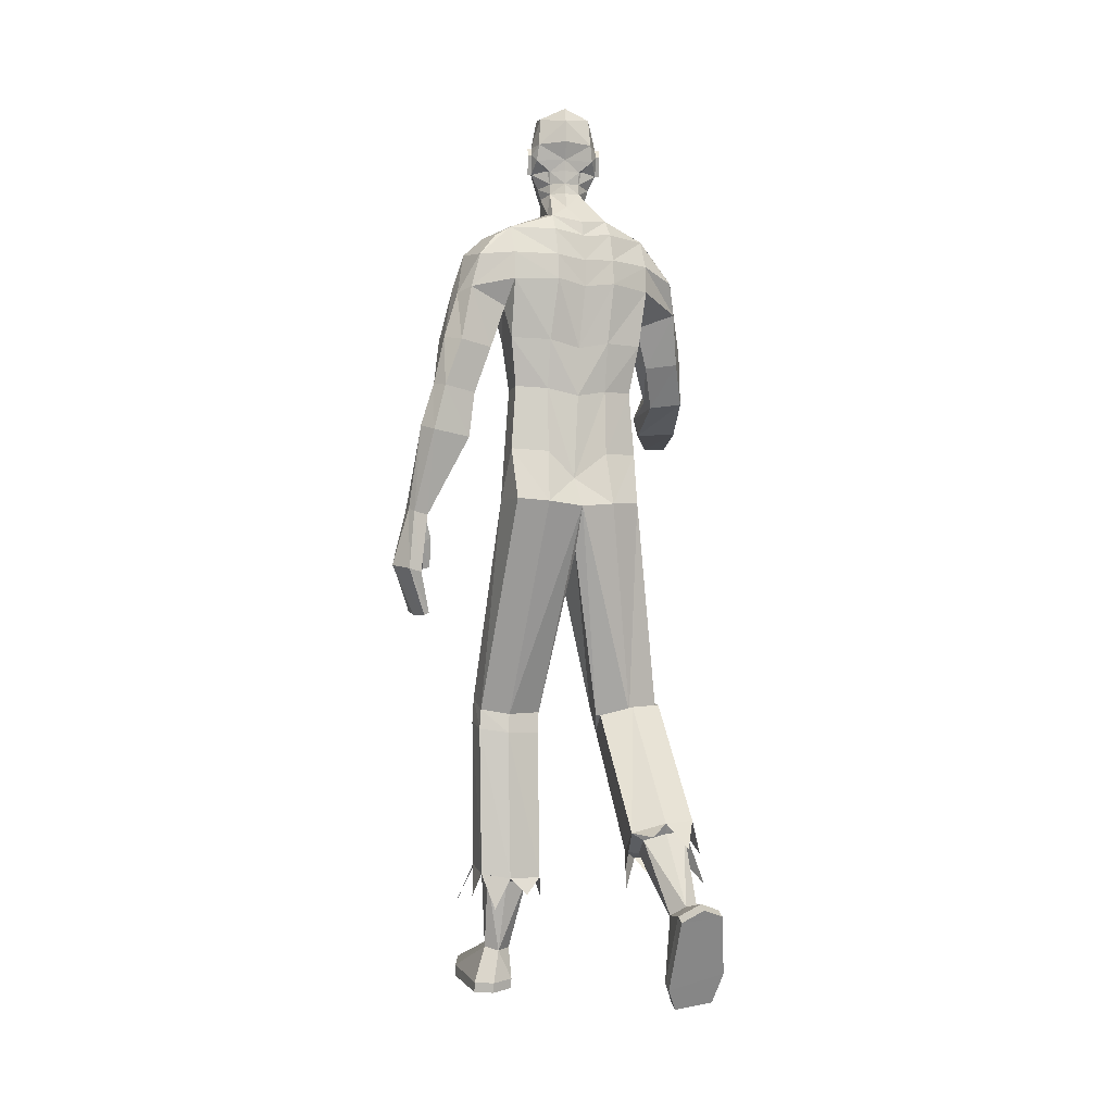
<metadata>
{"format":"obj","ext":"obj","renderer":"f3d","projection":"perspective","resolution":1024,"background":"white","views":[{"elev":7.4,"azim":167.8,"up":"+Y"}]}
</metadata>
<code>
o MilkShape3D_Mesh
v -0.0268 0.8025 0.2617
v -0.01458 0.8081 0.2642
v -0.02604 0.809 0.2801
v -0.02889 0.8089 0.2798
v 0.003401 0.7477 0.2425
v 0.007477 0.793 0.2538
v -0.02387 0.7429 0.2476
v -0.02996 0.8593 0.2785
v -0.02703 0.8594 0.2788
v -0.02353 0.8533 0.2768
v 0.009247 0.8497 0.2664
v 0.01551 0.822 0.2616
v 0.03009 0.8415 0.26
v 0.03428 0.8784 0.2523
v 0.01064 0.8694 0.2667
v 0.00681 0.879 0.2805
v -0.03158 0.8886 0.2871
v 0.01709 0.9189 0.2748
v -0.03216 0.9308 0.283
v -0.01773 0.7516 0.1884
v 0.00941 0.7529 0.1915
v 0.003091 0.6894 0.1706
v 0.0406 0.7315 0.1497
v 0.01659 0.9526 0.2622
v -0.03111 0.9624 0.2661
v 0.04137 0.821 0.1595
v 0.03145 0.8054 0.2151
v 0.03584 0.7977 0.1533
v 0.03692 0.7616 0.07283
v 0.06157 0.9152 0.1771
v 0.05112 0.8979 0.1938
v 0.06449 0.8977 0.1539
v 0.05328 0.8596 0.1823
v 0.06468 0.8548 0.1616
v 0.05649 0.8546 0.1607
v 0.04539 0.8612 0.2241
v 0.04807 0.8857 0.1366
v 0.0563 0.8975 0.153
v 0.04283 0.9219 0.1345
v 0.05339 0.915 0.1762
v 0.03468 0.9792 0.1634
v 0.03163 0.9801 0.2174
v 0.02146 0.8098 0.1184
v 0.01997 0.8323 0.1272
v 0.01922 0.8604 0.1279
v 0.02433 0.8619 0.1359
v -0.01316 0.8864 0.1155
v -0.01317 0.9274 0.1065
v -0.01581 0.9733 0.1208
v -0.01952 1.003 0.1489
v -0.02658 1.001 0.2151
v -0.01235 0.8623 0.1134
v -0.01115 0.8328 0.1088
v -0.009157 0.8102 0.09526
v 0.03299 0.7596 0.03617
v -0.03356 0.7461 0.03587
v -0.004603 0.7787 0.05978
v -0.03174 0.8088 0.2795
v -0.03953 0.8075 0.2616
v -0.04962 0.7464 0.2368
v -0.05814 0.7914 0.2468
v -0.0329 0.8592 0.2782
v -0.03559 0.853 0.2755
v -0.06521 0.848 0.2584
v -0.06901 0.8199 0.2526
v -0.08383 0.8388 0.2478
v -0.08804 0.8755 0.2392
v -0.06758 0.8676 0.2583
v -0.06721 0.8773 0.2725
v -0.07793 0.9166 0.2646
v -0.04494 0.7516 0.1857
v -0.04717 0.7224 0.1697
v -0.07637 0.9504 0.2522
v -0.07394 0.8028 0.2038
v -0.07259 0.8183 0.1473
v -0.06478 0.7953 0.1426
v -0.08282 0.7493 0.1002
v -0.0976 0.8938 0.1365
v -0.09302 0.8944 0.1784
v -0.1005 0.9113 0.1598
v -0.0974 0.8509 0.1443
v -0.09087 0.8562 0.1668
v -0.08921 0.8511 0.1451
v -0.0921 0.8579 0.2094
v -0.08941 0.894 0.1374
v -0.07736 0.8827 0.1232
v -0.0735 0.9191 0.122
v -0.09232 0.9115 0.1606
v -0.07437 0.9766 0.1517
v -0.08289 0.9773 0.2052
v -0.04392 0.8082 0.1114
v -0.0454 0.8308 0.1202
v -0.05291 0.8601 0.1277
v -0.04616 0.8588 0.1209
v -0.09473 0.7465 0.06536
v 0.4063 -0.007748 -0.03055
v 0.3789 0.1198 -0.04363
v 0.3612 0.1114 -0.03802
v 0.4162 -8.6e-05 -0.08405
v 0.3782 0.1225 -0.07906
v 0.3593 -0.01524 -0.06561
v 0.3501 0.04584 -0.06397
v 0.3382 0.1085 -0.08651
v 0.3578 -0.01163 -0.1192
v 0.3684 0.1191 -0.09612
v 0.3847 -0.002513 -0.1281
v 0.3746 -0.1114 -0.03206
v 0.3836 -0.01411 -0.02358
v 0.3627 -0.1062 -0.02746
v 0.3458 -0.1025 -0.06091
v 0.3688 -0.1142 -0.06954
v 0.339 -0.1053 -0.1007
v 0.35 -0.1096 -0.105
v 0.3726 0.04645 -0.0283
v 0.3282 -0.01241 -0.04356
v 0.3519 -0.01624 -0.02695
v 0.3313 -0.01136 -0.02379
v 0.3441 -0.01597 -0.04851
v 0.3277 0.05857 -0.0363
v 0.3528 0.1094 -0.04821
v 0.3415 0.108 -0.06752
v 0.3267 0.05351 -0.05545
v 0.3587 0.03959 -0.02555
v 0.1895 0.7063 0.05361
v 0.2078 0.6736 -0.02223
v 0.169 0.7139 0.007957
v 0.232 0.6694 0.05494
v 0.2569 0.5876 -0.01083
v 0.26 0.5942 0.04044
v 0.2301 0.6033 -0.04106
v 0.1293 0.6784 -0.01608
v 0.1318 0.7336 0.01976
v 0.1492 0.7037 0.08235
v 0.1619 0.6516 0.1144
v 0.1652 0.5849 0.09866
v 0.1316 0.621 -0.03188
v 0.1807 0.5528 0.06469
v 0.152 0.5739 0.0227
v 0.1649 0.5566 0.01682
v 0.1526 0.5595 -0.02051
v 0.2922 0.4829 0.02707
v 0.2225 0.4627 0.04846
v 0.1903 0.4625 -0.002692
v 0.2903 0.4927 -0.03299
v 0.19 0.4706 -0.05014
v 0.2576 0.4901 -0.07091
v 0.3097 0.383 -0.002395
v 0.2698 0.3688 0.009634
v 0.2344 0.3675 -0.02732
v 0.3168 0.3927 -0.05228
v 0.2286 0.3727 -0.06285
v 0.2963 0.3914 -0.0837
v 0.3392 0.2963 -0.00706
v 0.2917 0.281 0.008283
v 0.2502 0.2747 -0.03552
v 0.3484 0.3021 -0.06688
v 0.2439 0.2766 -0.07806
v 0.3245 0.2971 -0.104
v -0.3254 0.2114 0.4667
v -0.3028 0.2261 0.4742
v -0.318 0.2262 0.4734
v -0.2944 0.2114 0.4675
v -0.3194 0.1981 0.4609
v -0.2996 0.1981 0.4615
v -0.2992 0.2481 0.4326
v -0.3143 0.2482 0.4318
v -0.3217 0.2335 0.4251
v -0.2907 0.2335 0.4259
v -0.3158 0.2202 0.4193
v -0.296 0.2202 0.42
v -0.2856 0.2729 0.4367
v -0.3233 0.2732 0.4347
v -0.3419 0.2363 0.418
v -0.2644 0.2363 0.42
v -0.3271 0.2031 0.4034
v -0.2776 0.2031 0.405
v 0.1587 -1.002 0.1783
v 0.1394 -0.9987 0.1254
v 0.2382 -1.001 0.1662
v 0.2559 -0.9967 0.0906
v 0.1492 -0.9877 -0.05
v 0.236 -0.9871 -0.05986
v 0.1954 -0.986 -0.07924
v 0.159 -0.9009 0.02298
v 0.1342 -0.7355 0.05927
v 0.1143 -0.7371 0.0298
v 0.1476 -0.9026 -0.01253
v 0.196 -0.8955 0.01859
v 0.1925 -0.7291 0.05231
v 0.2054 -0.8929 -0.02496
v 0.2055 -0.7257 0.00999
v 0.1111 -0.7395 -0.04005
v 0.1767 -0.8992 -0.04356
v 0.2018 -0.7267 -0.04598
v 0.1593 -0.7343 -0.05656
v 0.1567 -0.977 0.1797
v 0.1375 -0.974 0.1268
v 0.2362 -0.9764 0.1676
v 0.2539 -0.9719 0.09049
v 0.1478 -0.9656 -0.04873
v 0.2346 -0.965 -0.05859
v 0.194 -0.9639 -0.07798
v -0.212 -0.9131 -0.4381
v -0.1133 -0.8748 -0.4522
v -0.1325 -0.9245 -0.4339
v -0.2297 -0.8422 -0.4643
v -0.123 -0.7097 -0.5123
v -0.2099 -0.7004 -0.5157
v -0.1692 -0.6822 -0.5224
v -0.08813 -0.6202 -0.2883
v -0.108 -0.6381 -0.2649
v -0.1329 -0.7402 -0.4
v -0.1214 -0.7184 -0.4281
v -0.1663 -0.6287 -0.266
v -0.1699 -0.7332 -0.3998
v -0.1793 -0.5986 -0.2959
v -0.1793 -0.7029 -0.4312
v -0.08492 -0.5766 -0.3429
v -0.1506 -0.6956 -0.4494
v -0.1756 -0.563 -0.3391
v -0.1331 -0.5619 -0.3521
v -0.1305 -0.9159 -0.4106
v -0.1113 -0.8663 -0.429
v -0.2101 -0.9045 -0.4148
v -0.2278 -0.8321 -0.4416
v -0.1217 -0.702 -0.4915
v -0.2085 -0.6927 -0.495
v -0.1678 -0.6745 -0.5017
v 0.03235 0.03861 0.02935
v 0.09733 0.06249 0.02859
v 0.01308 0.1549 0.07705
v 0.09489 0.1768 0.05285
v 0.1659 0.1309 -0.03637
v 0.1534 0.2317 -0.01143
v 0.1448 0.1455 -0.1241
v 0.1485 0.2498 -0.07108
v 0.07462 -0.3454 0.09844
v 0.03018 -0.02104 -0.02053
v 0.1043 -0.3374 0.1321
v 0.175 -0.3319 0.1182
v 0.2109 -0.3355 0.07298
v 0.01351 0.02345 -0.1116
v 0.06982 -0.3628 0.01831
v 0.2053 -0.3484 0.00859
v 0.1095 -0.403 0.1251
v 0.07977 -0.4037 0.08666
v 0.1774 -0.398 0.1089
v 0.2161 -0.3894 0.0634
v 0.07497 -0.4065 0.004718
v 0.2105 -0.3905 -0.002261
v 0.118 -0.7229 0.08333
v 0.08835 -0.7251 0.04166
v 0.2052 -0.714 0.07349
v 0.2246 -0.7093 0.01367
v 0.08355 -0.7285 -0.05708
v 0.2191 -0.7107 -0.06544
v 0.1373 -0.7622 0.07627
v 0.2336 -0.7719 -0.02559
v 0.2556 -0.8055 0.05669
v 0.09194 -0.7888 0.1021
v 0.06997 -0.7904 0.002252
v -0.03324 0.05168 0.04721
v -0.04263 0.1654 0.07246
v -0.1273 0.1067 0.005427
v -0.1248 0.2087 0.02824
v -0.1396 0.2259 -0.03
v -0.1339 0.1224 -0.0844
v -0.04846 -0.3576 0.009218
v -0.07815 -0.3572 0.04384
v -0.1489 -0.3487 0.03147
v -0.1847 -0.3422 -0.01339
v -0.04366 -0.3567 -0.07277
v -0.1792 -0.3404 -0.07903
v -0.0833 -0.4283 0.001328
v -0.05361 -0.4038 -0.02829
v -0.1513 -0.4139 -0.007693
v -0.1899 -0.3778 -0.03666
v -0.04881 -0.3527 -0.09236
v -0.1843 -0.336 -0.08728
v -0.09188 -0.6442 -0.2384
v -0.06219 -0.6188 -0.2715
v -0.1791 -0.631 -0.2401
v -0.1985 -0.5886 -0.2825
v -0.05739 -0.5571 -0.3487
v -0.1929 -0.5382 -0.3435
v -0.1111 -0.6694 -0.2693
v -0.2075 -0.6106 -0.353
v -0.2294 -0.6896 -0.3123
v -0.06578 -0.7065 -0.267
v -0.04381 -0.6428 -0.3439
v 0.001946 0.1258 -0.1333
v 0.01308 0.183 -0.09726
v 0.07677 0.139 -0.1362
v 0.06802 0.2437 -0.0857
v 0.1419 -0.3599 -0.001918
v 0.147 -0.3999 -0.01466
v 0.1556 -0.7213 -0.08041
v 0.1924 -0.7876 -0.08877
v 0.1194 -0.7579 -0.09247
v -0.07186 0.1267 -0.115
v -0.06643 0.2326 -0.06653
v -0.1157 -0.3493 -0.09183
v -0.1209 -0.3351 -0.1028
v -0.1295 -0.5365 -0.3617
v -0.1663 -0.5814 -0.4112
v -0.09325 -0.5565 -0.3947
v 0.0209 0.3447 0.1268
v 0.09815 0.3566 0.08055
v 0.1162 0.4539 0.1267
v 0.01827 0.4453 0.1667
v 0.126 0.5723 0.1418
v 0.02098 0.5663 0.1934
v 0.1157 0.6619 0.1249
v 0.1361 0.3697 0.02276
v 0.1473 0.4752 0.04496
v 0.1021 0.7288 0.0998
v -0.067 0.3429 0.1041
v -0.08693 0.4371 0.1557
v -0.09498 0.5495 0.1923
v -0.1106 0.6386 0.1766
v -0.1211 0.3484 0.05944
v -0.1425 0.4512 0.08629
v -0.1505 0.5523 0.1708
v -0.1538 0.6191 0.1865
v -0.1665 0.6712 0.1545
v -0.1224 0.7057 0.1511
v -0.1691 0.5473 0.06849
v -0.1839 0.7011 0.09193
v -0.1774 0.5372 0.1977
v 0.1317 0.3846 -0.03531
v 0.14 0.492 -0.032
v 0.06217 0.3797 -0.0477
v 0.05416 0.4869 -0.04171
v 0.03363 0.6212 -0.03374
v 0.03194 0.6738 -0.01744
v 0.03231 0.73 0.009493
v -0.005883 0.3623 -0.05085
v -0.01207 0.4669 -0.03353
v -0.03055 0.603 -0.01545
v -0.03336 0.6602 -0.001976
v -0.03384 0.7153 0.02079
v -0.1355 0.3624 0.002786
v -0.1597 0.4672 0.01073
v -0.1841 0.5885 0.0403
v -0.07227 0.3686 -0.02853
v -0.08028 0.4758 -0.02254
v -0.09853 0.6076 -0.003525
v -0.1864 0.6459 0.05609
v -0.1002 0.6602 0.01277
v -0.09986 0.7164 0.03971
v -0.1793 0.5197 0.1503
v -0.2131 0.6571 0.08096
v -0.2522 0.6073 0.08657
v -0.2157 0.6701 0.1299
v -0.2483 0.6372 0.1617
v -0.2661 0.563 0.1905
v -0.2792 0.5346 0.1492
v -0.2671 0.5357 0.1076
v -0.1808 0.5061 0.1133
v -0.2813 0.4568 0.2363
v -0.2061 0.4487 0.2362
v -0.1932 0.4264 0.1815
v -0.3012 0.4393 0.1815
v -0.2101 0.4128 0.1385
v -0.2831 0.4206 0.1387
v -0.2901 0.354 0.2586
v -0.2467 0.3468 0.2594
v -0.2259 0.3298 0.2158
v -0.315 0.3408 0.2157
v -0.2334 0.319 0.1819
v -0.3063 0.326 0.1823
v -0.3035 0.3355 0.327
v -0.2516 0.3336 0.3319
v -0.2243 0.2846 0.3085
v -0.3308 0.2872 0.3022
v -0.2313 0.2469 0.289
v -0.3184 0.248 0.2855
f 1 2 3
f 4 1 3
f 1 5 6
f 1 6 2
f 5 1 7
f 3 8 4
f 3 9 8
f 3 2 10
f 10 9 3
f 2 11 10
f 2 6 12
f 12 11 2
f 12 13 11
f 13 14 11
f 10 11 15
f 11 14 15
f 14 16 15
f 15 16 10
f 16 9 10
f 9 17 8
f 9 16 17
f 16 18 17
f 18 19 17
f 16 14 18
f 20 5 7
f 20 21 5
f 20 22 21
f 22 23 21
f 19 24 25
f 19 18 24
f 5 26 27
f 5 21 26
f 21 28 26
f 21 23 28
f 23 29 28
f 30 31 32
f 33 34 32
f 31 33 32
f 33 26 35
f 33 36 27
f 27 6 5
f 6 27 12
f 27 36 13
f 27 13 12
f 36 14 13
f 27 26 33
f 36 33 31
f 35 37 38
f 37 39 38
f 39 40 38
f 39 41 40
f 40 41 42
f 42 24 31
f 24 18 31
f 42 31 40
f 18 14 31
f 31 14 36
f 28 29 43
f 28 43 26
f 43 44 26
f 26 44 35
f 44 45 46
f 46 37 35
f 45 47 37
f 47 39 37
f 47 48 39
f 48 49 39
f 49 41 39
f 41 49 50
f 42 41 50
f 50 51 42
f 51 25 42
f 25 24 42
f 46 35 44
f 46 45 37
f 45 52 47
f 44 53 45
f 53 52 45
f 43 53 44
f 43 54 53
f 55 56 57
f 29 55 43
f 55 57 43
f 57 54 43
f 33 35 34
f 30 40 31
f 34 35 38
f 34 38 32
f 32 38 40
f 32 40 30
f 59 1 58
f 1 4 58
f 1 60 7
f 1 61 60
f 1 59 61
f 4 8 58
f 8 62 58
f 63 59 58
f 58 62 63
f 63 64 59
f 65 61 59
f 59 64 65
f 64 66 65
f 64 67 66
f 68 64 63
f 68 67 64
f 68 69 67
f 63 69 68
f 63 62 69
f 8 17 62
f 17 69 62
f 17 70 69
f 17 19 70
f 70 67 69
f 7 60 20
f 60 71 20
f 71 22 20
f 71 72 22
f 25 73 19
f 73 70 19
f 74 75 60
f 75 71 60
f 75 76 71
f 76 72 71
f 76 77 72
f 78 79 80
f 78 81 82
f 78 82 79
f 83 75 82
f 74 84 82
f 60 61 74
f 65 74 61
f 66 84 74
f 65 66 74
f 66 67 84
f 82 75 74
f 79 82 84
f 85 86 83
f 85 87 86
f 85 88 87
f 88 89 87
f 90 89 88
f 79 73 90
f 79 70 73
f 88 79 90
f 79 67 70
f 84 67 79
f 91 77 76
f 75 91 76
f 75 92 91
f 83 92 75
f 93 94 92
f 83 86 93
f 86 47 94
f 86 87 47
f 87 48 47
f 87 49 48
f 87 89 49
f 50 49 89
f 50 89 90
f 90 51 50
f 90 25 51
f 90 73 25
f 92 83 93
f 86 94 93
f 47 52 94
f 94 53 92
f 94 52 53
f 92 53 91
f 53 54 91
f 57 56 95
f 91 95 77
f 91 57 95
f 91 54 57
f 81 83 82
f 79 88 80
f 85 83 81
f 78 85 81
f 88 85 78
f 80 88 78
f 96 97 98
f 99 100 97
f 99 97 96
f 101 102 103
f 101 103 104
f 104 103 105
f 104 105 106
f 106 105 100
f 106 100 99
f 107 96 108
f 107 108 109
f 109 108 101
f 109 101 110
f 111 99 96
f 111 96 107
f 110 101 104
f 110 104 112
f 112 104 106
f 112 106 113
f 113 106 99
f 113 99 111
f 108 96 114
f 98 114 96
f 115 116 117
f 101 108 102
f 115 118 116
f 114 102 108
f 119 120 121
f 119 121 122
f 119 98 120
f 119 114 98
f 123 114 119
f 122 121 102
f 102 114 123
f 117 119 122
f 117 122 115
f 116 123 119
f 116 119 117
f 115 122 102
f 115 102 118
f 118 102 123
f 118 123 116
f 102 121 103
f 107 109 110
f 107 110 111
f 111 110 112
f 111 112 113
f 124 125 126
f 124 127 125
f 128 127 129
f 125 128 130
f 127 128 125
f 125 131 132
f 125 132 126
f 124 132 133
f 126 132 124
f 124 133 134
f 124 134 127
f 127 134 135
f 127 135 129
f 130 136 131
f 130 131 125
f 129 135 137
f 137 138 139
f 139 136 140
f 140 136 130
f 141 129 137
f 141 137 142
f 142 137 139
f 142 139 143
f 144 128 129
f 144 129 141
f 143 139 140
f 143 140 145
f 145 140 130
f 145 130 146
f 146 130 128
f 146 128 144
f 147 141 142
f 147 142 148
f 148 142 143
f 148 143 149
f 150 144 141
f 150 141 147
f 149 143 145
f 149 145 151
f 151 145 146
f 151 146 152
f 152 146 144
f 152 144 150
f 153 147 148
f 153 148 154
f 154 148 149
f 154 149 155
f 156 150 147
f 156 147 153
f 155 149 151
f 155 151 157
f 157 151 152
f 157 152 158
f 158 152 150
f 158 150 156
f 97 153 154
f 97 154 98
f 98 154 155
f 98 155 121
f 100 156 153
f 100 153 97
f 121 155 157
f 121 157 103
f 103 157 158
f 103 158 105
f 105 158 156
f 105 156 100
f 159 160 161
f 159 162 160
f 159 163 162
f 162 163 164
f 160 165 166
f 160 166 161
f 161 166 167
f 161 167 159
f 162 168 165
f 162 165 160
f 159 167 169
f 159 169 163
f 163 169 170
f 163 170 164
f 164 170 168
f 164 168 162
f 165 171 172
f 165 172 166
f 166 172 173
f 166 173 167
f 168 174 171
f 168 171 165
f 167 173 175
f 167 175 169
f 169 175 176
f 169 176 170
f 170 176 174
f 170 174 168
f 177 178 179
f 178 180 179
f 178 181 180
f 181 182 180
f 181 183 182
f 184 185 186
f 184 186 187
f 188 189 185
f 188 185 184
f 190 191 189
f 190 189 188
f 187 186 192
f 187 192 193
f 190 194 191
f 193 194 190
f 193 192 195
f 193 195 194
f 196 184 187
f 196 187 197
f 198 188 184
f 198 184 196
f 199 190 188
f 199 188 198
f 200 187 193
f 197 187 200
f 201 193 190
f 201 190 199
f 200 193 202
f 202 193 201
f 177 196 197
f 177 197 178
f 179 198 196
f 179 196 177
f 180 199 198
f 180 198 179
f 178 197 200
f 178 200 181
f 182 201 199
f 182 199 180
f 181 200 202
f 181 202 183
f 183 202 201
f 183 201 182
f 203 204 205
f 203 206 204
f 206 207 204
f 206 208 207
f 208 209 207
f 210 211 212
f 213 210 212
f 211 214 215
f 212 211 215
f 214 216 217
f 215 214 217
f 218 210 213
f 219 218 213
f 216 220 217
f 217 220 219
f 221 218 219
f 220 221 219
f 213 212 222
f 223 213 222
f 212 215 224
f 222 212 224
f 215 217 225
f 224 215 225
f 219 213 226
f 226 213 223
f 217 219 227
f 225 217 227
f 228 219 226
f 227 219 228
f 223 222 205
f 204 223 205
f 222 224 203
f 205 222 203
f 224 225 206
f 203 224 206
f 226 223 204
f 207 226 204
f 225 227 208
f 206 225 208
f 228 226 207
f 209 228 207
f 227 228 209
f 208 227 209
f 229 230 231
f 230 232 231
f 230 233 232
f 233 234 232
f 233 235 236
f 236 234 233
f 237 229 238
f 239 229 237
f 239 230 229
f 240 230 239
f 240 233 230
f 241 233 240
f 237 238 242
f 237 242 243
f 244 235 233
f 244 233 241
f 245 239 237
f 245 237 246
f 247 240 239
f 247 239 245
f 248 241 240
f 248 240 247
f 246 237 243
f 246 243 249
f 250 244 241
f 250 241 248
f 251 245 246
f 251 246 252
f 253 247 245
f 253 245 251
f 253 248 247
f 254 248 253
f 252 246 249
f 252 249 255
f 256 250 248
f 256 248 254
f 185 251 252
f 185 252 186
f 189 253 251
f 189 251 185
f 191 254 253
f 191 253 189
f 186 252 255
f 186 255 192
f 194 256 254
f 194 254 191
f 257 253 251
f 254 258 256
f 253 259 254
f 260 251 252
f 261 252 255
f 231 262 229
f 231 263 262
f 263 264 262
f 263 265 264
f 266 267 264
f 264 265 266
f 238 229 268
f 268 229 269
f 229 262 269
f 269 262 270
f 262 264 270
f 270 264 271
f 242 238 268
f 272 242 268
f 264 267 273
f 271 264 273
f 268 269 274
f 275 268 274
f 269 270 276
f 274 269 276
f 270 271 277
f 276 270 277
f 272 268 275
f 278 272 275
f 271 273 279
f 277 271 279
f 275 274 280
f 281 275 280
f 274 276 282
f 280 274 282
f 276 277 282
f 282 277 283
f 278 275 281
f 284 278 281
f 277 279 285
f 283 277 285
f 281 280 211
f 210 281 211
f 280 282 214
f 211 280 214
f 282 283 216
f 214 282 216
f 284 281 210
f 218 284 210
f 283 285 220
f 216 283 220
f 280 282 286
f 285 287 283
f 283 288 282
f 281 280 289
f 284 281 290
f 291 292 293
f 293 292 294
f 293 294 236
f 236 235 293
f 295 293 235
f 295 235 244
f 243 242 291
f 295 291 293
f 243 291 295
f 249 243 295
f 249 295 296
f 296 295 244
f 296 244 250
f 255 249 296
f 255 296 297
f 297 296 250
f 297 250 256
f 192 255 297
f 192 297 195
f 195 297 256
f 195 256 194
f 297 256 298
f 297 299 255
f 300 292 291
f 301 292 300
f 266 301 300
f 300 267 266
f 267 300 302
f 273 267 302
f 291 242 272
f 300 291 302
f 302 291 272
f 302 272 278
f 303 302 278
f 273 302 303
f 279 273 303
f 303 278 284
f 304 303 284
f 279 303 304
f 285 279 304
f 304 284 218
f 221 304 218
f 285 304 221
f 220 285 221
f 305 285 304
f 284 306 304
f 307 232 308
f 231 232 307
f 308 309 307
f 307 309 310
f 309 311 310
f 310 311 312
f 311 22 312
f 311 313 22
f 232 234 308
f 308 234 314
f 314 309 308
f 314 315 309
f 315 135 309
f 309 135 311
f 135 134 311
f 134 313 311
f 313 134 133
f 313 133 316
f 313 316 23
f 22 313 23
f 138 135 315
f 133 132 316
f 316 132 29
f 316 29 23
f 137 135 138
f 317 263 307
f 307 263 231
f 307 318 317
f 310 318 307
f 310 319 318
f 312 319 310
f 312 22 319
f 22 320 319
f 317 265 263
f 321 265 317
f 317 318 321
f 318 322 321
f 318 323 322
f 319 323 318
f 319 324 323
f 319 320 324
f 325 324 320
f 326 325 320
f 72 326 320
f 72 320 22
f 322 323 327
f 326 328 325
f 77 328 326
f 72 77 326
f 327 323 329
f 234 330 314
f 234 236 330
f 330 315 314
f 330 331 315
f 331 138 315
f 138 331 136
f 236 294 330
f 294 332 330
f 332 331 330
f 332 333 331
f 333 136 331
f 333 334 136
f 334 131 136
f 334 335 131
f 335 132 131
f 335 336 132
f 132 336 55
f 55 29 132
f 294 292 332
f 292 337 332
f 337 333 332
f 337 338 333
f 338 334 333
f 338 339 334
f 339 335 334
f 339 340 335
f 340 336 335
f 340 341 336
f 341 55 336
f 341 56 55
f 139 138 136
f 321 342 265
f 342 266 265
f 321 322 342
f 322 343 342
f 322 327 343
f 344 343 327
f 342 301 266
f 342 345 301
f 342 343 345
f 343 346 345
f 343 344 346
f 344 347 346
f 344 348 347
f 348 349 347
f 348 328 349
f 328 350 349
f 95 350 328
f 328 77 95
f 345 292 301
f 345 337 292
f 345 346 337
f 346 338 337
f 346 347 338
f 347 339 338
f 347 349 339
f 349 340 339
f 349 350 340
f 350 341 340
f 350 95 341
f 95 56 341
f 344 327 351
f 352 353 354
f 353 355 354
f 356 355 357
f 358 357 353
f 353 357 355
f 328 348 353
f 352 328 353
f 354 328 352
f 355 324 354
f 323 324 355
f 356 323 355
f 348 344 358
f 353 348 358
f 329 323 356
f 351 327 329
f 359 344 351
f 358 344 359
f 329 356 360
f 361 329 360
f 351 329 361
f 362 351 361
f 356 357 363
f 360 356 363
f 359 351 362
f 364 359 362
f 358 359 364
f 365 358 364
f 357 358 365
f 363 357 365
f 361 360 366
f 367 361 366
f 362 361 367
f 368 362 367
f 360 363 369
f 366 360 369
f 364 362 368
f 370 364 368
f 365 364 370
f 371 365 370
f 363 365 371
f 369 363 371
f 367 366 372
f 373 367 372
f 368 367 373
f 374 368 373
f 366 369 375
f 372 366 375
f 370 368 374
f 376 370 374
f 371 370 376
f 377 371 376
f 369 371 377
f 375 369 377
f 373 372 172
f 171 373 172
f 374 373 171
f 174 374 171
f 372 375 173
f 172 372 173
f 376 374 174
f 176 376 174
f 377 376 176
f 175 377 176
f 375 377 175
f 173 375 175
f 325 328 354
f 324 325 354

</code>
